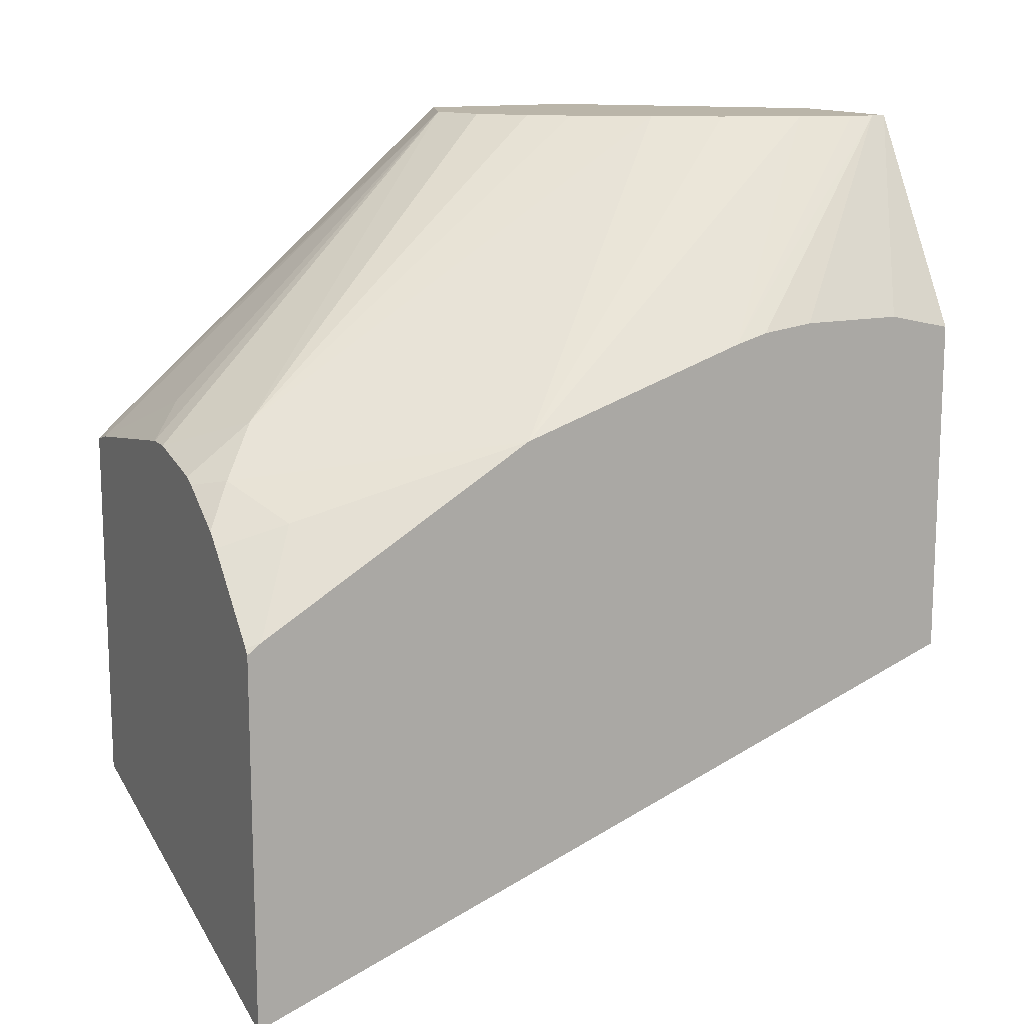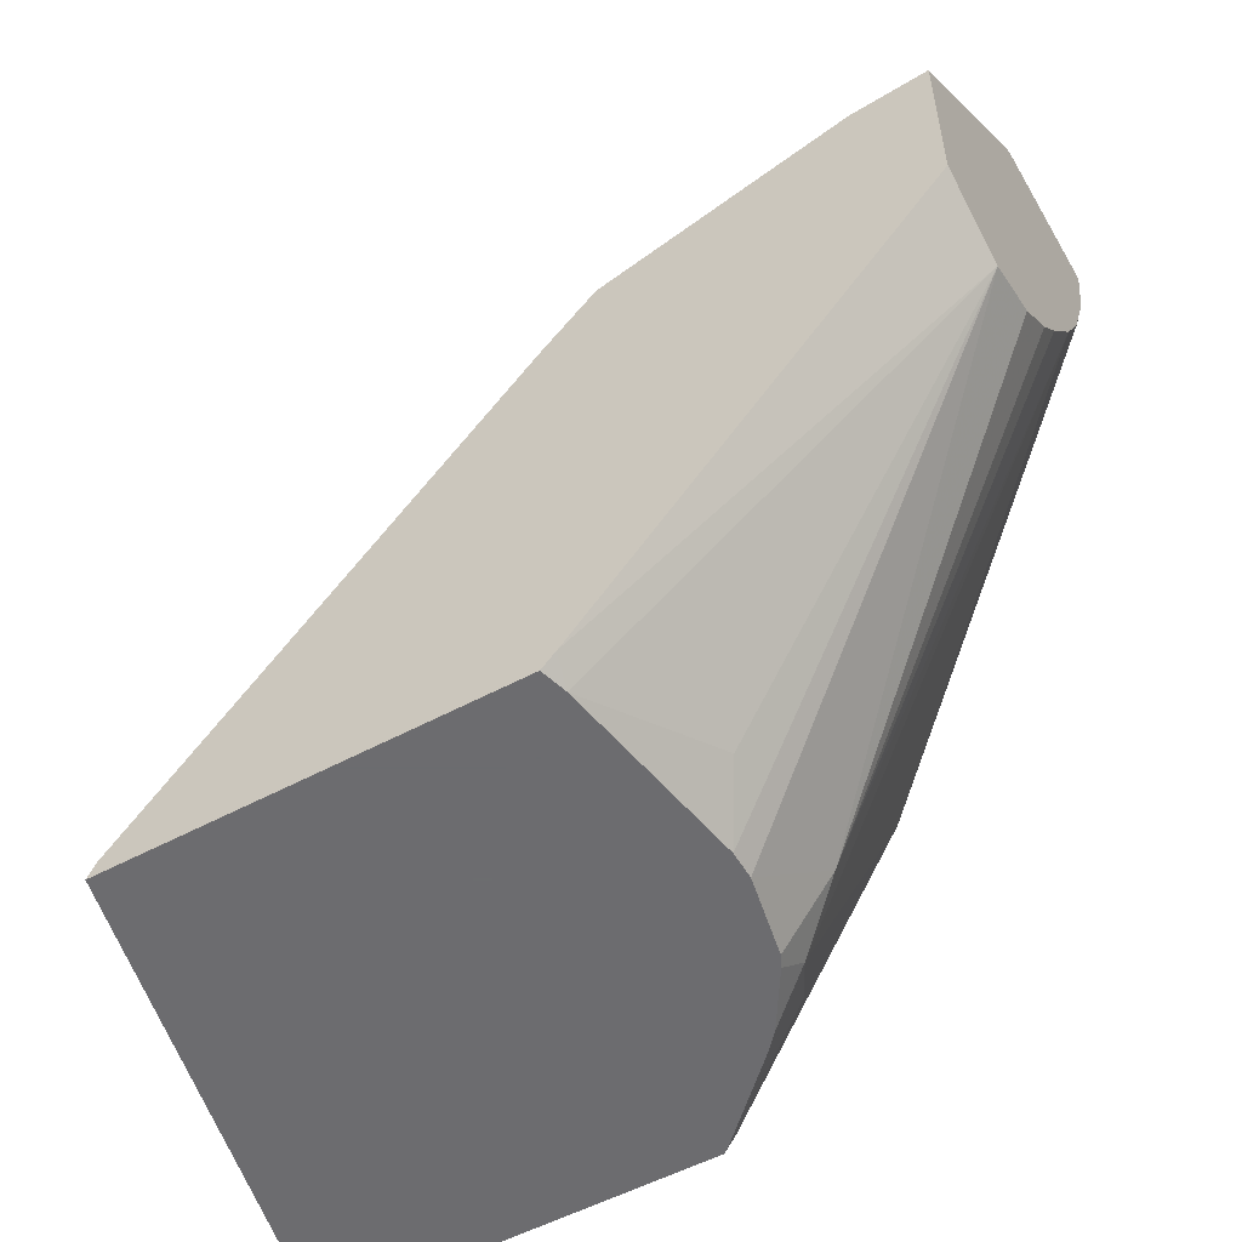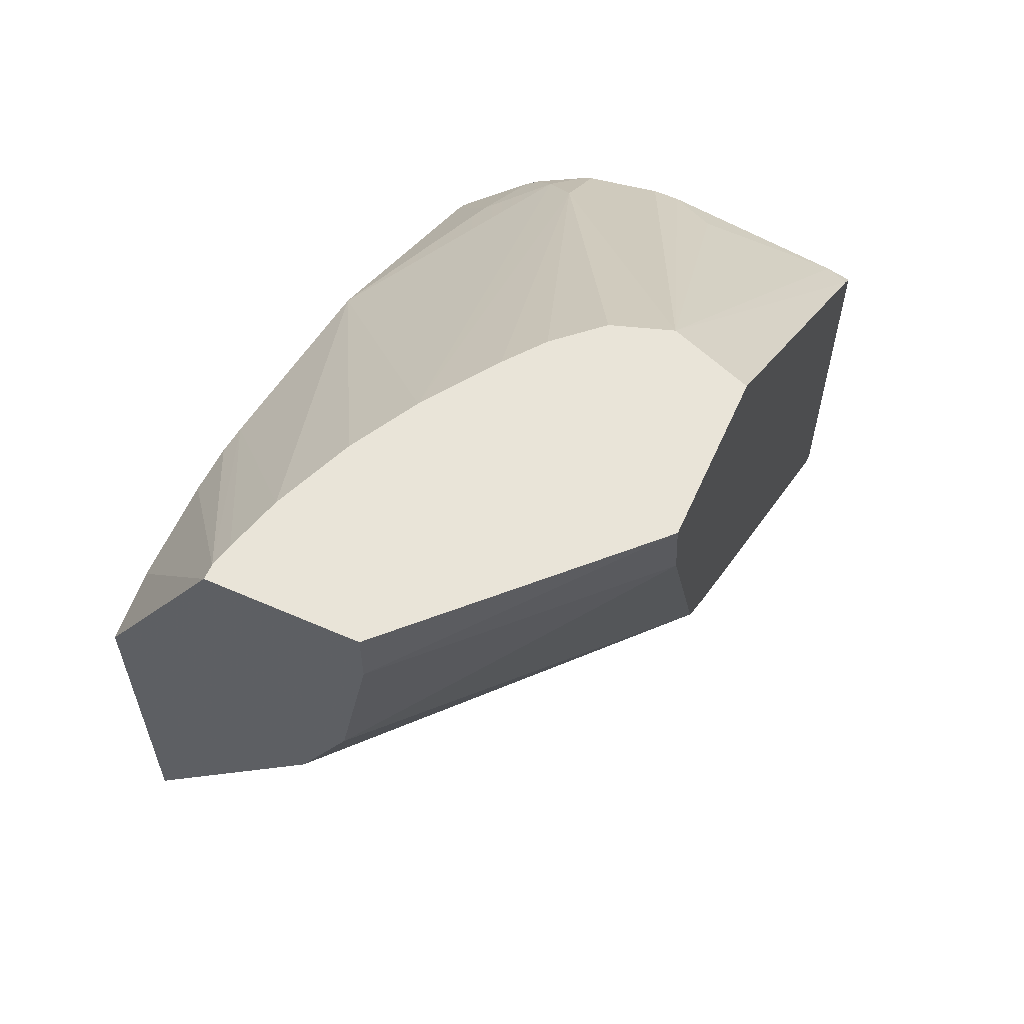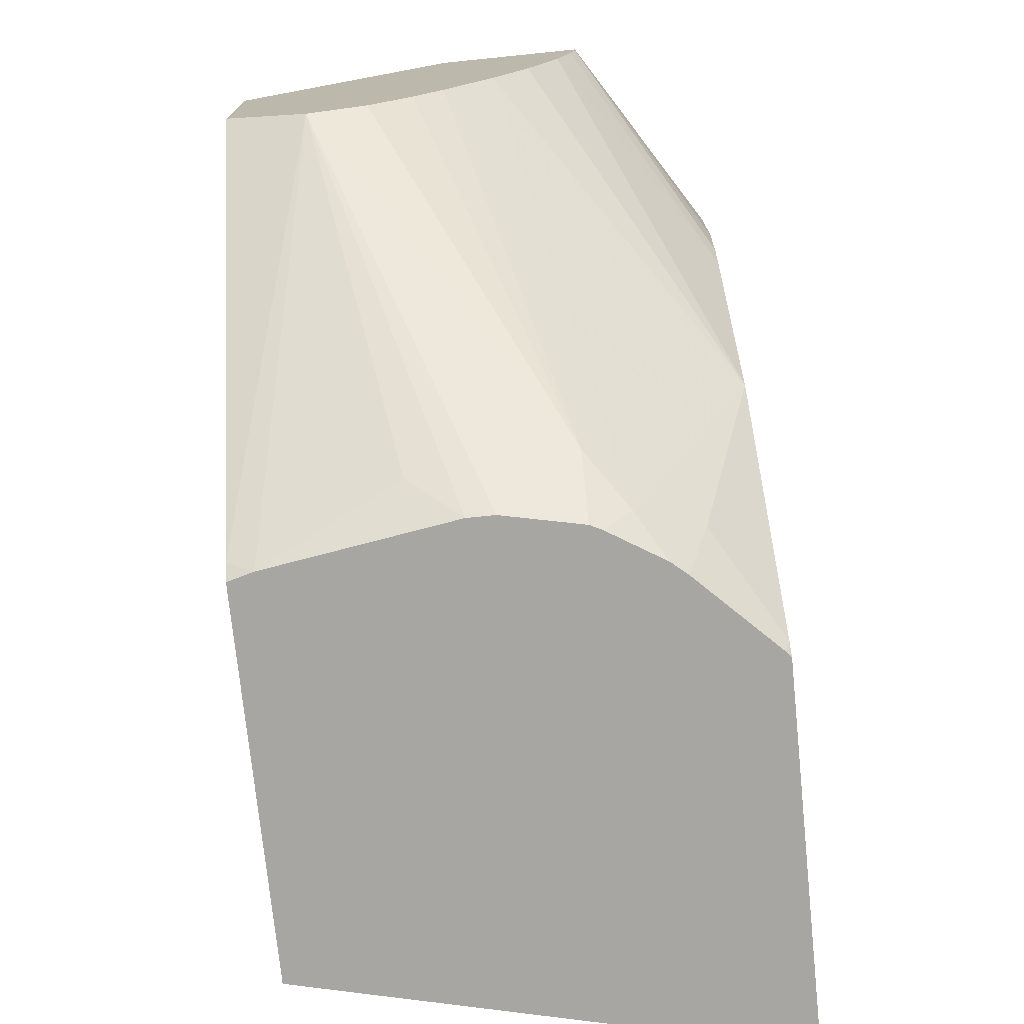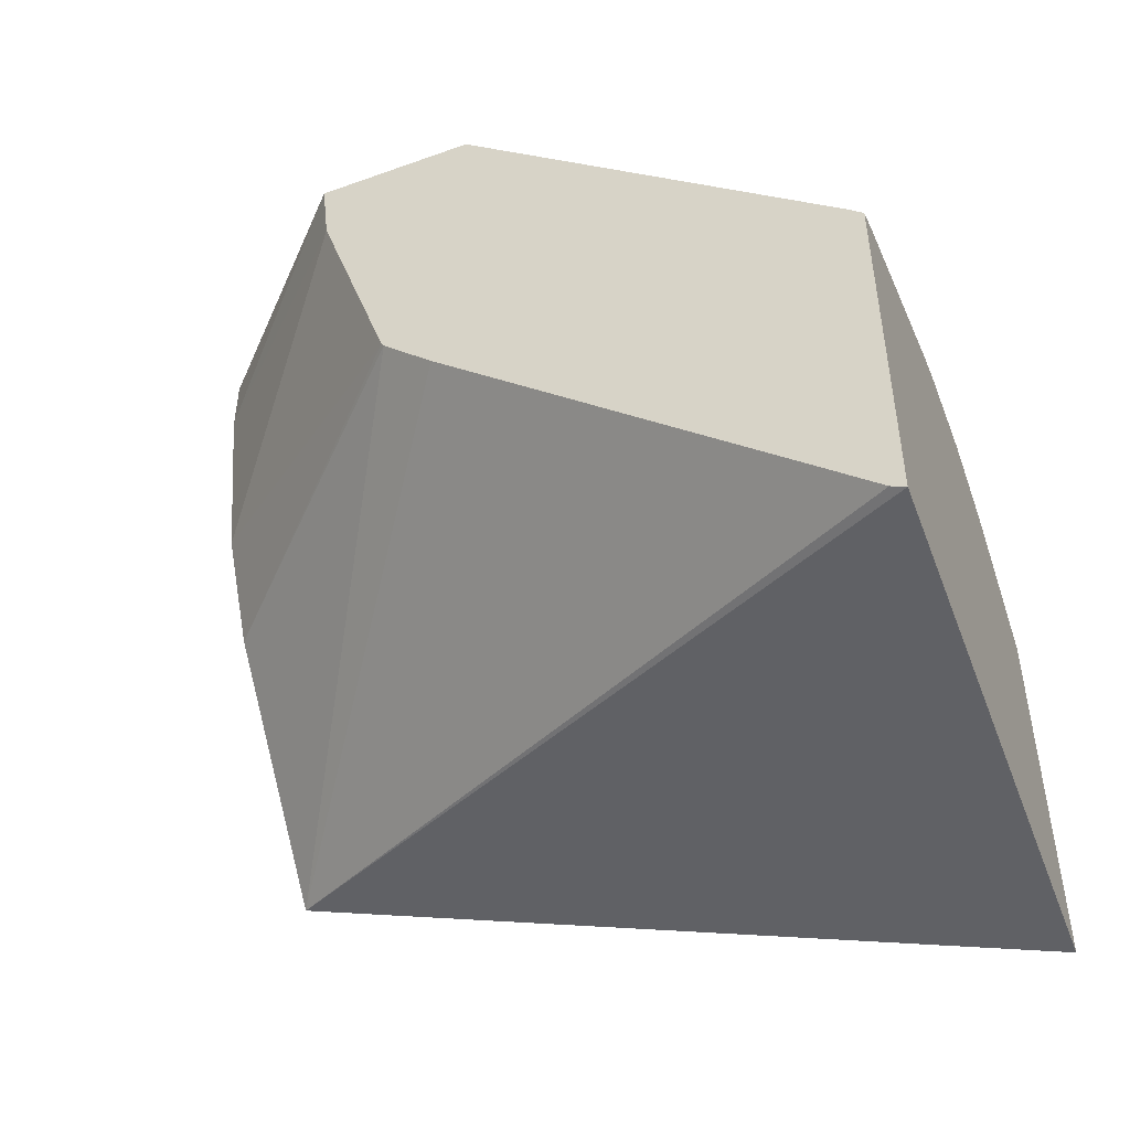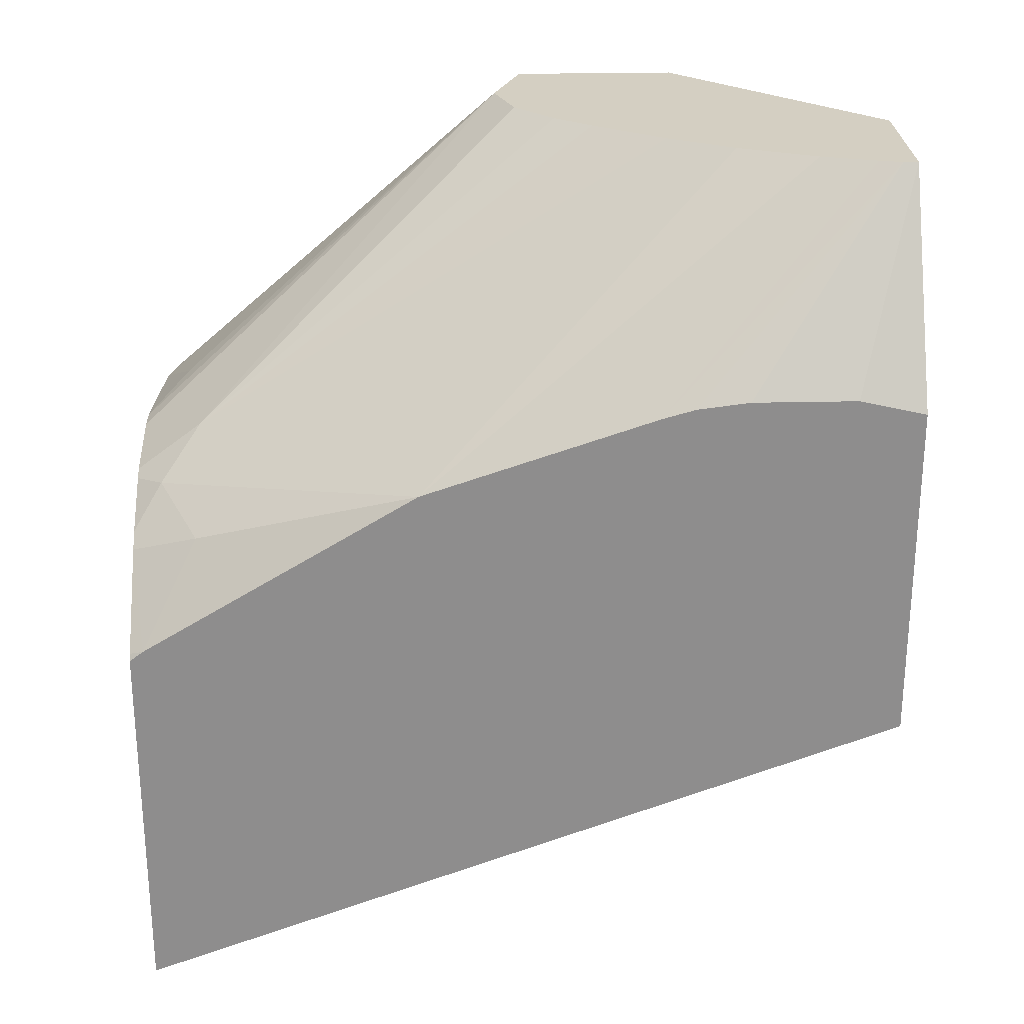
<metadata>
{"format":"obj","ext":"obj","renderer":"f3d","projection":"perspective","resolution":1024,"background":"white","views":[{"elev":13.5,"azim":-116.1,"up":"+Y"},{"elev":-53.8,"azim":119.8,"up":"+Z"},{"elev":60.1,"azim":24.1,"up":"+Y"},{"elev":-74.1,"azim":-174.2,"up":"+Z"},{"elev":-47.4,"azim":112.0,"up":"+Y"},{"elev":25.5,"azim":-92.1,"up":"+Y"}]}
</metadata>
<code>
v -0.1811 0.6981 -0.2983
v -0.2171 0.6981 -0.2983
v -0.1811 0.683 -0.2983
v -0.1312 0.6981 -0.3487
v -0.2171 0.6981 -0.3019
v -0.2474 0.65 -0.3144
v -0.2474 0.6463 -0.2983
v -0.1312 0.6802 -0.3508
v -0.1887 0.6416 -0.2983
v -0.1312 0.6981 -0.3891
v -0.2157 0.6981 -0.3074
v -0.2474 0.6461 -0.3606
v -0.2474 0.6484 -0.3524
v -0.2474 0.65 -0.3397
v -0.2474 0.5621 -0.2983
v -0.1312 0.6236 -0.3697
v -0.1938 0.6314 -0.2983
v -0.151 0.6981 -0.3963
v -0.1312 0.6161 -0.4845
v -0.2118 0.6981 -0.3208
v -0.2474 0.6273 -0.4172
v -0.2474 0.4924 -0.4879
v -0.1312 0.5203 -0.4879
v -0.1312 0.5221 -0.4843
v -0.1312 0.6104 -0.3831
v -0.1312 0.6224 -0.3704
v -0.2013 0.6164 -0.2983
v -0.195 0.629 -0.2983
v -0.1698 0.629 -0.4781
v -0.1822 0.6218 -0.4879
v -0.1887 0.6218 -0.4879
v -0.2076 0.6298 -0.4718
v -0.1652 0.6981 -0.3916
v -0.1374 0.6147 -0.4879
v -0.1312 0.613 -0.4879
v -0.2038 0.6981 -0.3397
v -0.1949 0.6981 -0.3556
v -0.217 0.618 -0.4812
v -0.2327 0.6101 -0.4718
v -0.2474 0.587 -0.4845
v -0.2474 0.5845 -0.4879
v -0.2076 0.6177 -0.4879
v -0.1829 0.6981 -0.3729
v -0.1757 0.6981 -0.382
v -0.2103 0.6163 -0.4879
v -0.2237 0.608 -0.4879
v -0.2274 0.6048 -0.4879
v -0.2462 0.5859 -0.4879
f 21 38 39
f 18 32 33
f 21 39 40
f 21 37 38
f 21 36 37
f 20 36 21
f 19 35 34
f 18 34 29
f 18 19 34
f 18 31 32
f 15 26 27
f 18 29 30
f 16 27 26
f 16 28 27
f 16 17 28
f 15 25 26
f 15 24 25
f 15 23 24
f 22 41 48
f 15 22 23
f 18 30 31
f 22 48 47
f 38 42 45
f 22 46 45
f 12 20 21
f 40 48 41
f 40 47 48
f 39 47 40
f 38 47 39
f 38 46 47
f 38 45 46
f 32 44 33
f 32 43 44
f 22 47 46
f 32 37 43
f 32 42 38
f 31 42 32
f 29 34 30
f 22 35 23
f 22 34 35
f 22 30 34
f 22 31 30
f 22 42 31
f 22 45 42
f 32 38 37
f 11 20 12
f 6 15 7
f 9 17 16
f 2 5 14
f 1 5 2
f 1 11 5
f 1 20 11
f 1 36 20
f 1 37 36
f 1 43 37
f 1 44 43
f 1 33 44
f 2 14 6
f 1 18 33
f 1 3 4
f 1 9 3
f 1 17 9
f 1 28 17
f 1 27 28
f 1 15 27
f 1 7 15
f 1 2 7
f 10 19 18
f 1 10 18
f 2 6 7
f 1 4 10
f 3 9 8
f 8 9 16
f 3 8 4
f 6 22 15
f 6 41 22
f 6 40 41
f 6 12 21
f 6 13 12
f 6 14 13
f 5 13 14
f 6 21 40
f 5 11 12
f 4 19 10
f 4 35 19
f 4 23 35
f 4 24 23
f 4 25 24
f 4 26 25
f 4 8 16
f 5 12 13
f 4 16 26

</code>
